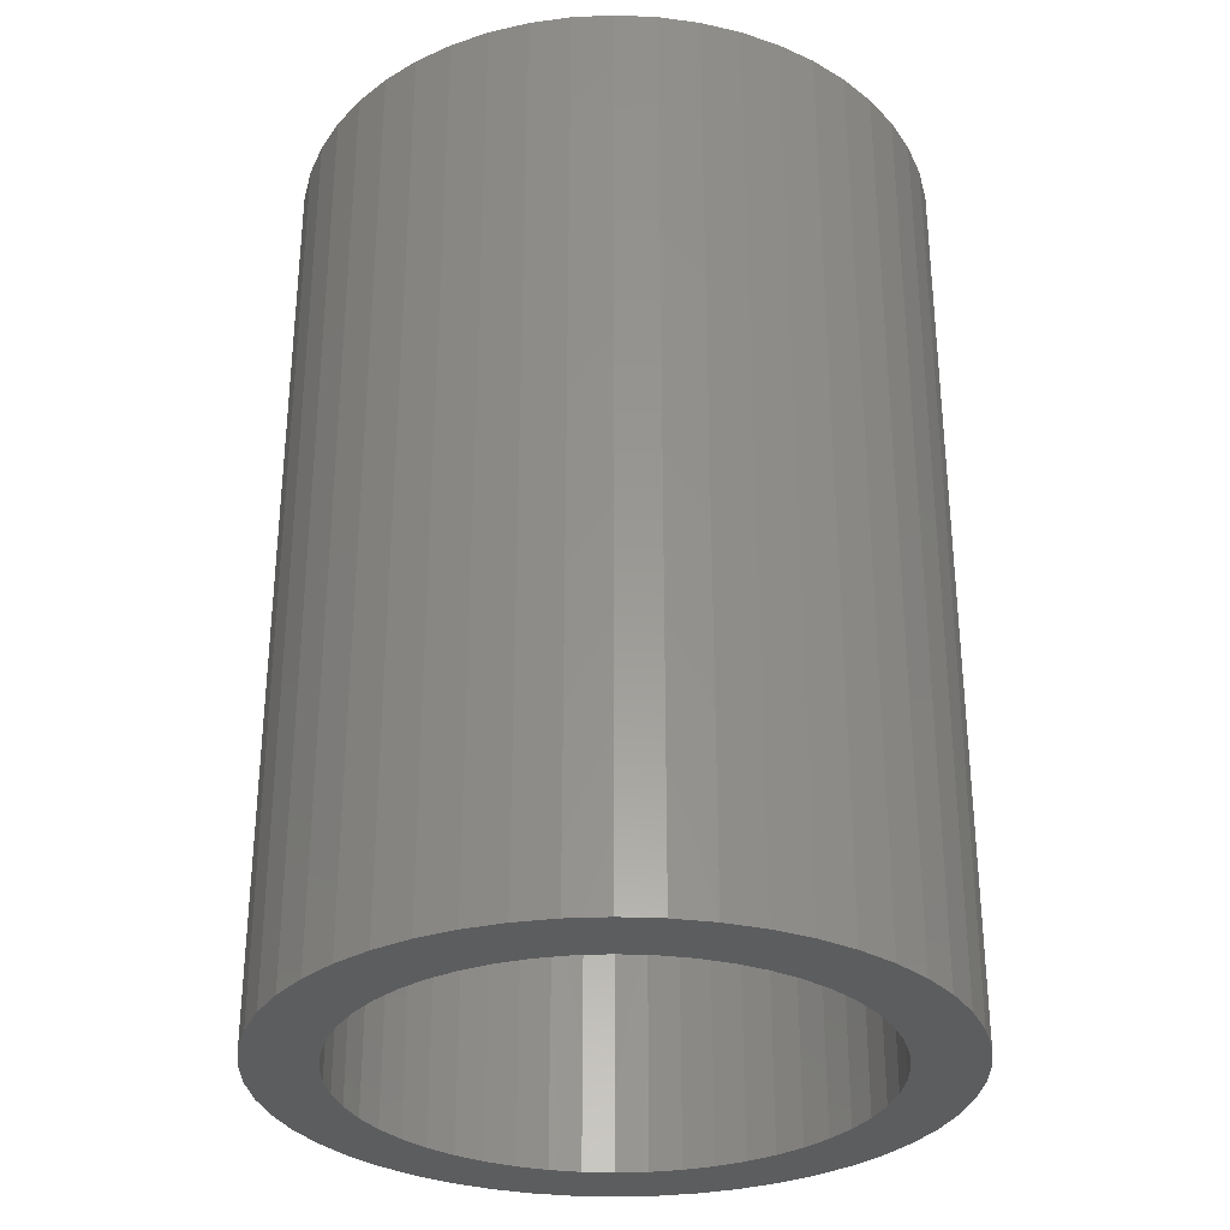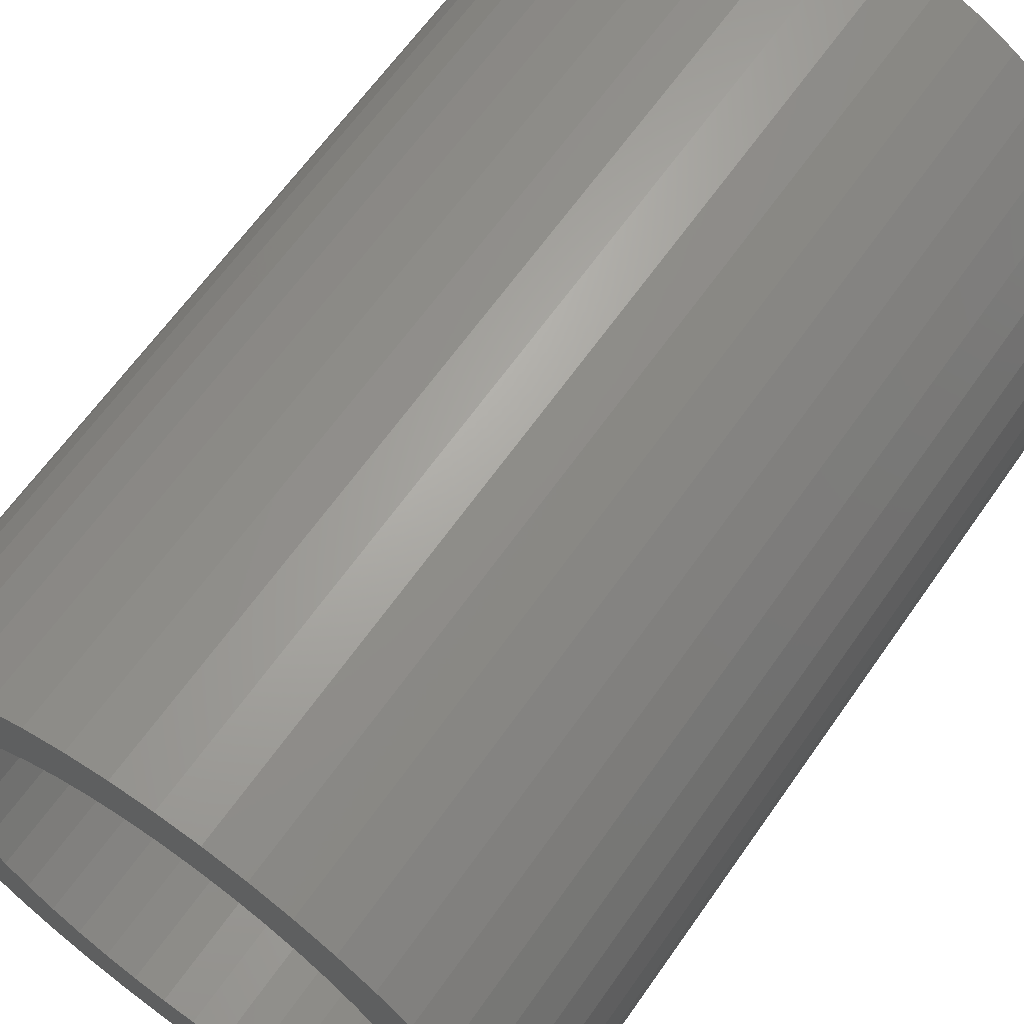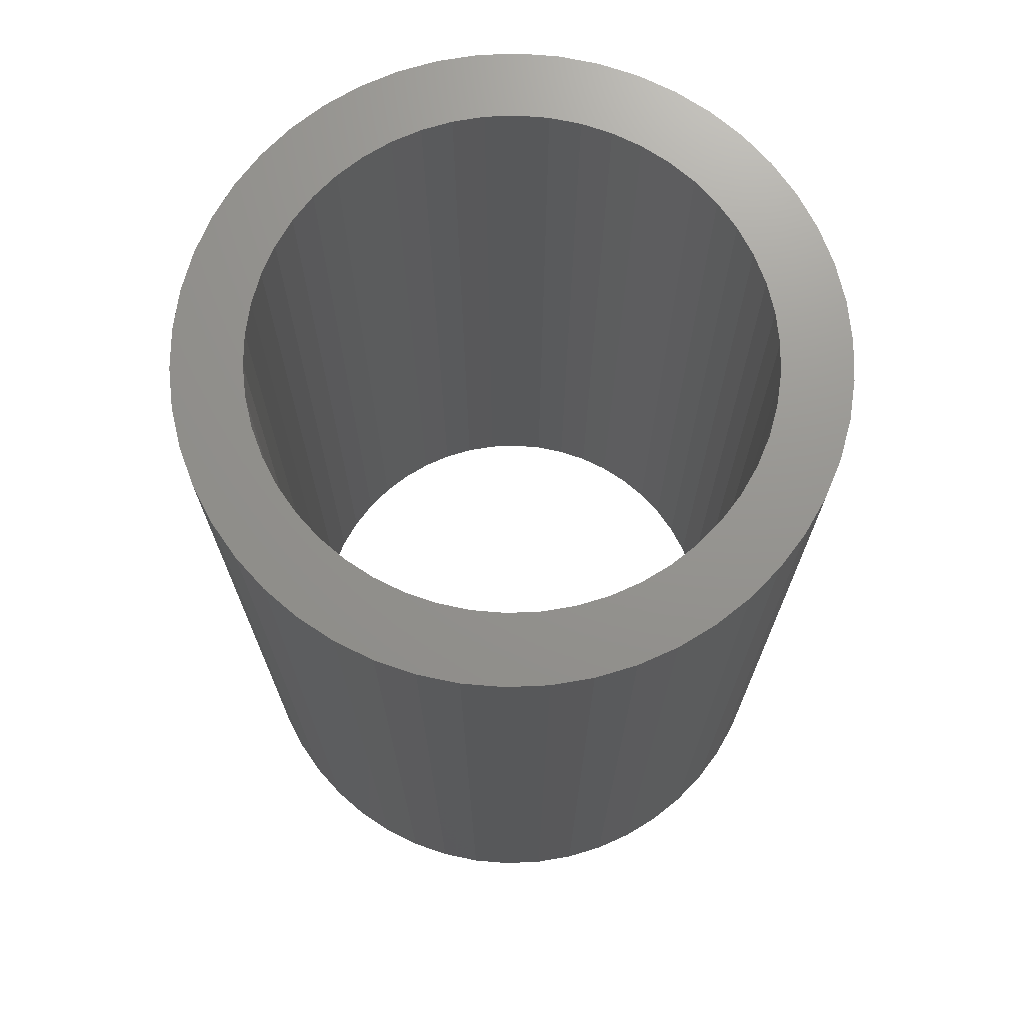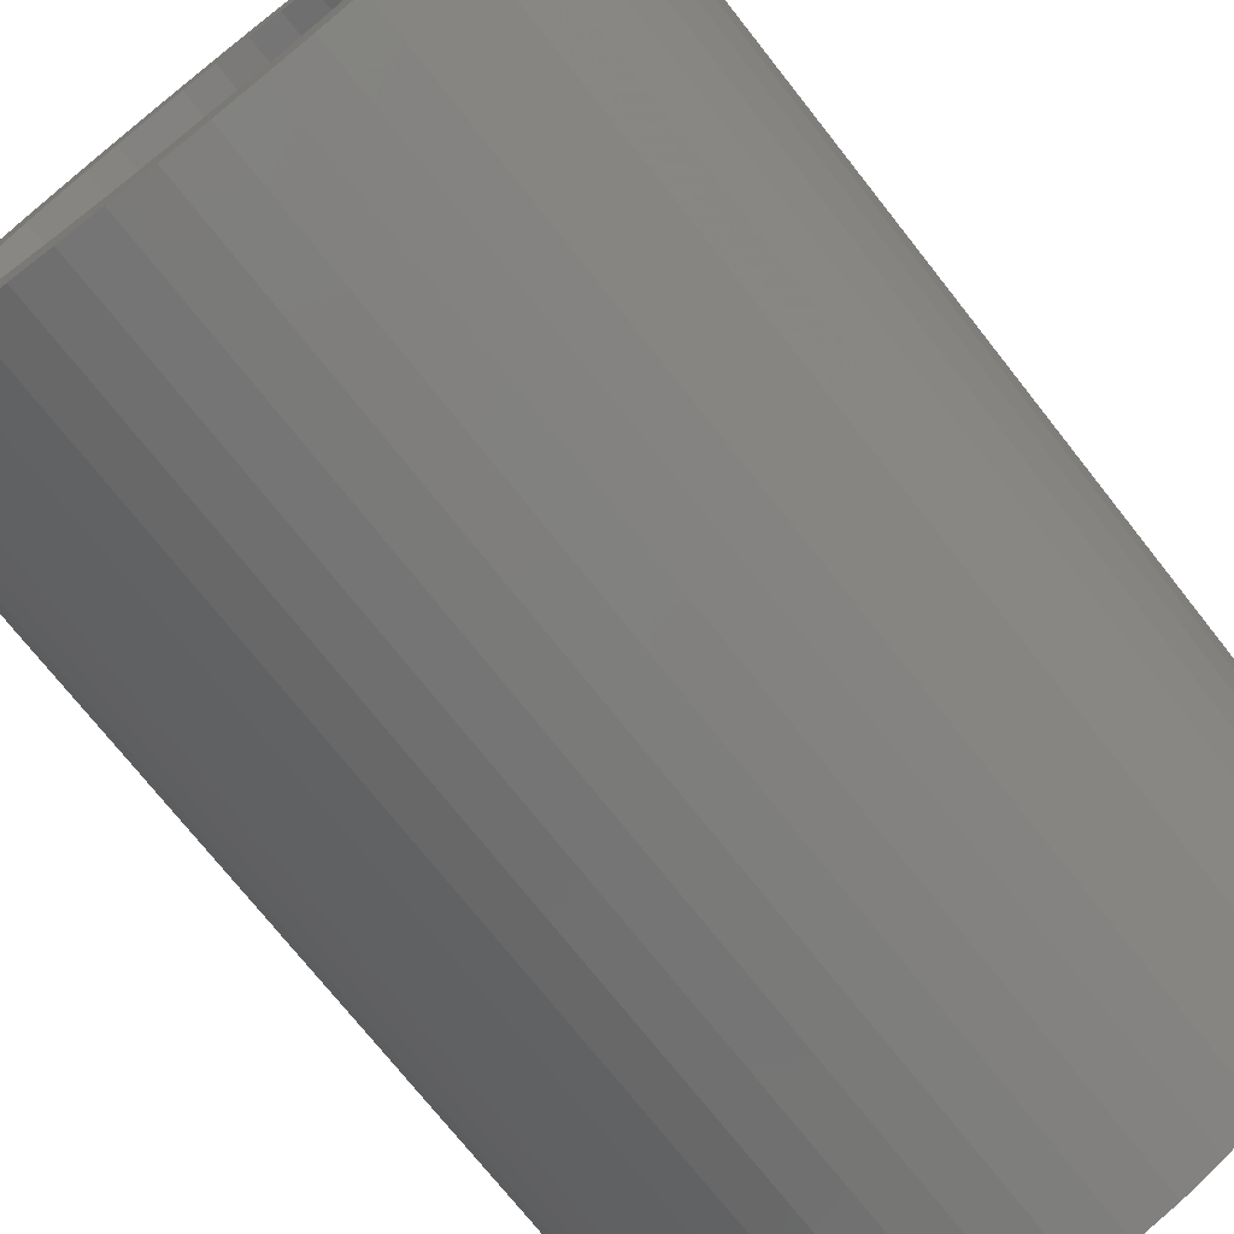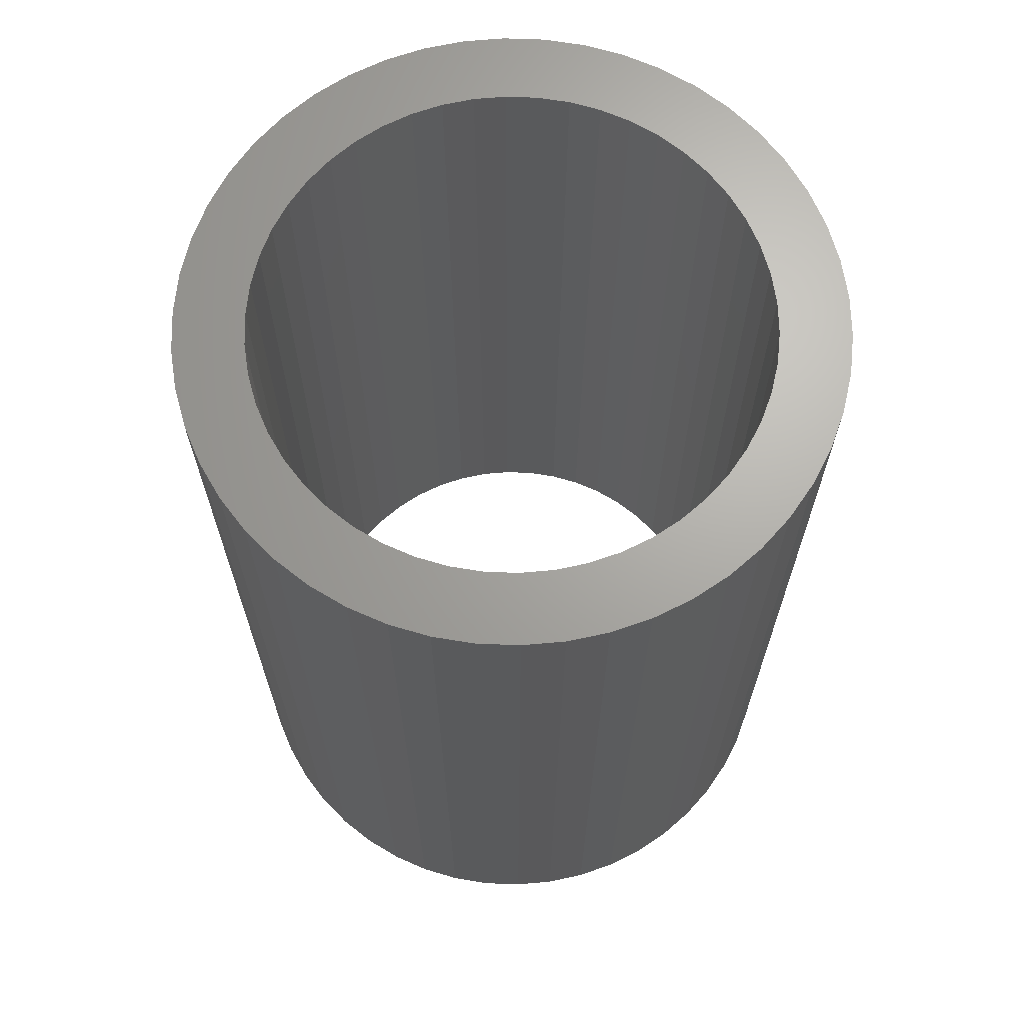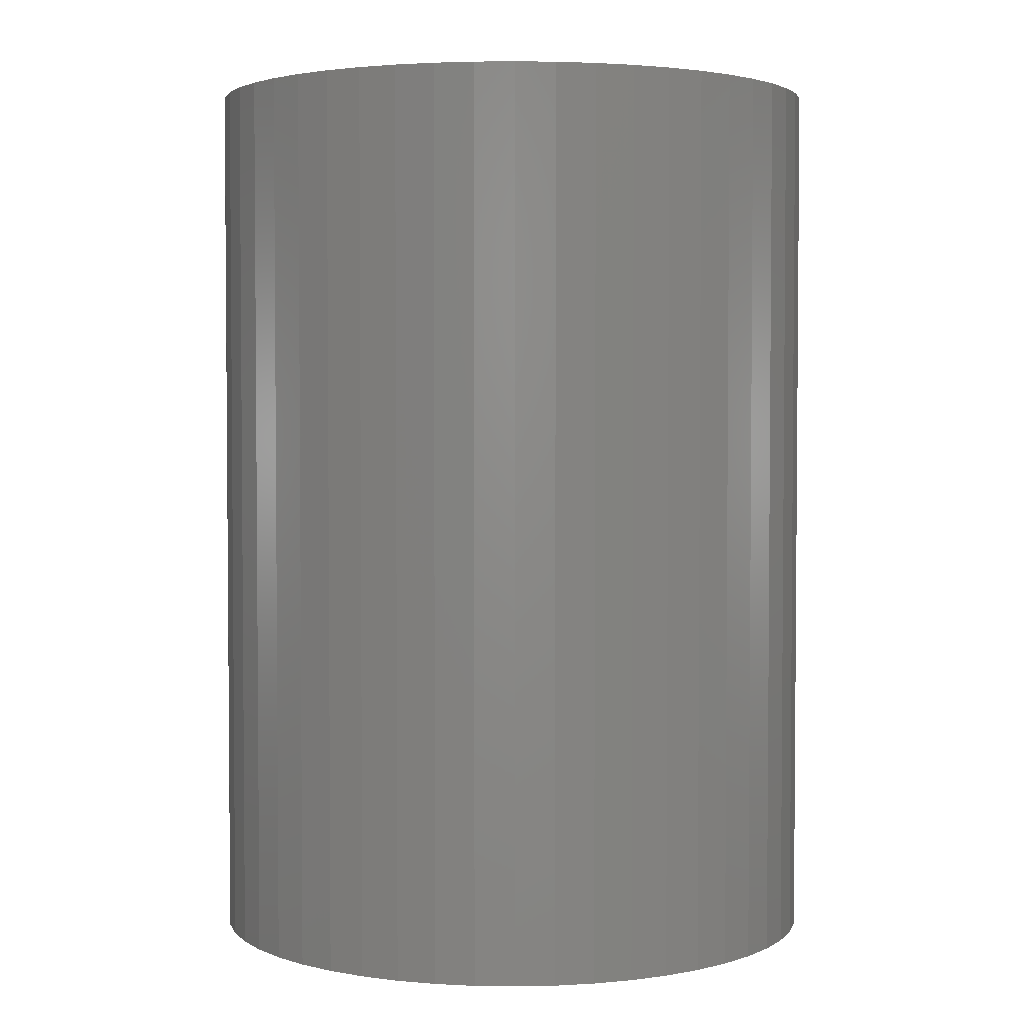
<metadata>
{"format":"stl","ext":"stl","renderer":"f3d","projection":"perspective","resolution":1024,"background":"white","views":[{"elev":-31.1,"azim":68.5,"up":"+Z"},{"elev":63.8,"azim":-145.1,"up":"+Y"},{"elev":71.2,"azim":76.7,"up":"+Z"},{"elev":-73.2,"azim":38.2,"up":"+Y"},{"elev":67.2,"azim":45.4,"up":"+Z"},{"elev":3.0,"azim":-112.1,"up":"+Z"}]}
</metadata>
<code>
# stl→obj: 200 verts, 400 faces
v 3.5 0 5
v 3.472 0.4387 -5
v 3.472 0.4387 5
v 3.5 0 -5
v -3.5 0 -5
v -3.472 0.4387 5
v -3.472 0.4387 -5
v -3.5 0 5
v 0.2198 3.493 -5
v -0.2198 3.493 5
v 0.2198 3.493 5
v -0.2198 3.493 -5
v -0.2198 -3.493 -5
v 0.2198 -3.493 5
v -0.2198 -3.493 5
v 0.2198 -3.493 -5
v 2.551 2.396 -5
v 2.231 2.697 5
v 2.551 2.396 5
v 2.231 2.697 -5
v -2.231 2.697 -5
v -2.551 2.396 5
v -2.231 2.697 5
v -2.551 2.396 -5
v -1.082 3.329 -5
v -1.49 3.167 5
v -1.082 3.329 5
v -1.49 3.167 -5
v 3.254 1.288 5
v 3.067 1.686 -5
v 3.067 1.686 5
v 3.254 1.288 -5
v 3.39 0.8704 -5
v 3.39 0.8704 5
v 2.832 2.057 -5
v 2.832 2.057 5
v 1.49 3.167 -5
v 1.082 3.329 5
v 1.49 3.167 5
v 1.082 3.329 -5
v 1.875 2.955 -5
v 1.875 2.955 5
v -3.067 1.686 -5
v -2.832 2.057 5
v -2.832 2.057 -5
v -3.067 1.686 5
v -3.39 0.8704 -5
v -3.254 1.288 5
v -3.254 1.288 -5
v -3.39 0.8704 5
v -1.875 2.955 -5
v -1.875 2.955 5
v -0.6558 3.438 -5
v -0.6558 3.438 5
v 0.6558 3.438 5
v 0.6558 3.438 -5
v 2.75 0 5
v 2.728 0.3447 5
v 3.472 -0.4387 5
v 2.664 0.6839 5
v 2.728 -0.3447 5
v 2.557 1.012 5
v 3.39 -0.8704 5
v 2.41 1.325 5
v 2.664 -0.6839 5
v 3.254 -1.288 5
v 2.225 1.616 5
v 2.005 1.883 5
v 1.753 2.119 5
v 1.474 2.322 5
v 1.171 2.488 5
v 0.8498 2.615 5
v 0.5153 2.701 5
v 0.1727 2.745 5
v -0.1727 2.745 5
v -0.5153 2.701 5
v -0.8498 2.615 5
v -1.171 2.488 5
v -1.474 2.322 5
v -1.753 2.119 5
v -2.005 1.883 5
v -2.225 1.616 5
v -2.41 1.325 5
v -2.557 1.012 5
v -2.664 0.6839 5
v 2.557 -1.012 5
v 3.067 -1.686 5
v 2.41 -1.325 5
v 2.832 -2.057 5
v 2.225 -1.616 5
v 2.551 -2.396 5
v 2.005 -1.883 5
v 2.231 -2.697 5
v 1.753 -2.119 5
v 1.875 -2.955 5
v 1.474 -2.322 5
v 1.49 -3.167 5
v 1.171 -2.488 5
v 1.082 -3.329 5
v 0.8498 -2.615 5
v 0.6558 -3.438 5
v 0.5153 -2.701 5
v 0.1727 -2.745 5
v -0.1727 -2.745 5
v -0.5153 -2.701 5
v -0.6558 -3.438 5
v -0.8498 -2.615 5
v -1.082 -3.329 5
v -1.171 -2.488 5
v -1.49 -3.167 5
v -1.474 -2.322 5
v -1.875 -2.955 5
v -1.753 -2.119 5
v -2.231 -2.697 5
v -2.005 -1.883 5
v -2.551 -2.396 5
v -2.225 -1.616 5
v -2.832 -2.057 5
v -2.41 -1.325 5
v -3.067 -1.686 5
v -2.557 -1.012 5
v -3.254 -1.288 5
v -2.664 -0.6839 5
v -3.39 -0.8704 5
v -2.728 -0.3447 5
v -3.472 -0.4387 5
v -2.75 0 5
v -2.728 0.3447 5
v 2.832 -2.057 -5
v 2.551 -2.396 -5
v 3.39 -0.8704 -5
v 3.254 -1.288 -5
v 3.472 -0.4387 -5
v -3.067 -1.686 -5
v -3.254 -1.288 -5
v 2.75 0 -5
v 2.728 -0.3447 -5
v 2.664 -0.6839 -5
v 2.728 0.3447 -5
v 2.557 -1.012 -5
v 3.067 -1.686 -5
v 2.41 -1.325 -5
v 2.664 0.6839 -5
v 2.225 -1.616 -5
v 2.005 -1.883 -5
v 2.231 -2.697 -5
v 1.753 -2.119 -5
v 1.875 -2.955 -5
v 1.474 -2.322 -5
v 1.49 -3.167 -5
v 1.171 -2.488 -5
v 1.082 -3.329 -5
v 0.8498 -2.615 -5
v 0.6558 -3.438 -5
v 0.5153 -2.701 -5
v 0.1727 -2.745 -5
v -0.1727 -2.745 -5
v -0.5153 -2.701 -5
v -0.6558 -3.438 -5
v -0.8498 -2.615 -5
v -1.082 -3.329 -5
v -1.171 -2.488 -5
v -1.49 -3.167 -5
v -1.474 -2.322 -5
v -1.875 -2.955 -5
v -1.753 -2.119 -5
v -2.231 -2.697 -5
v -2.005 -1.883 -5
v -2.551 -2.396 -5
v -2.225 -1.616 -5
v -2.832 -2.057 -5
v -2.41 -1.325 -5
v -2.557 -1.012 -5
v -2.664 -0.6839 -5
v 2.557 1.012 -5
v 2.41 1.325 -5
v 2.225 1.616 -5
v 2.005 1.883 -5
v 1.753 2.119 -5
v 1.474 2.322 -5
v 1.171 2.488 -5
v 0.8498 2.615 -5
v 0.5153 2.701 -5
v 0.1727 2.745 -5
v -0.1727 2.745 -5
v -0.5153 2.701 -5
v -0.8498 2.615 -5
v -1.171 2.488 -5
v -1.474 2.322 -5
v -1.753 2.119 -5
v -2.005 1.883 -5
v -2.225 1.616 -5
v -2.41 1.325 -5
v -2.557 1.012 -5
v -2.664 0.6839 -5
v -2.728 0.3447 -5
v -2.75 0 -5
v -3.39 -0.8704 -5
v -2.728 -0.3447 -5
v -3.472 -0.4387 -5
f 1 2 3
f 2 1 4
f 5 6 7
f 6 5 8
f 9 10 11
f 10 9 12
f 13 14 15
f 14 13 16
f 17 18 19
f 18 17 20
f 21 22 23
f 22 21 24
f 25 26 27
f 26 25 28
f 29 30 31
f 30 29 32
f 3 33 34
f 33 3 2
f 31 35 36
f 35 31 30
f 37 38 39
f 38 37 40
f 41 39 42
f 39 41 37
f 43 44 45
f 44 43 46
f 45 22 24
f 22 45 44
f 47 48 49
f 48 47 50
f 51 23 52
f 23 51 21
f 53 27 54
f 27 53 25
f 34 32 29
f 32 34 33
f 36 17 19
f 17 36 35
f 40 55 38
f 55 40 56
f 56 11 55
f 11 56 9
f 20 42 18
f 42 20 41
f 49 46 43
f 46 49 48
f 7 50 47
f 50 7 6
f 57 1 3
f 58 3 34
f 1 57 59
f 60 34 29
f 61 59 57
f 62 29 31
f 59 61 63
f 64 31 36
f 65 63 61
f 63 65 66
f 3 58 57
f 34 60 58
f 29 62 60
f 67 36 19
f 31 64 62
f 68 19 18
f 36 67 64
f 19 68 67
f 69 18 42
f 18 69 68
f 70 42 39
f 42 70 69
f 39 71 70
f 38 71 39
f 38 72 71
f 55 72 38
f 55 73 72
f 11 73 55
f 11 74 73
f 11 75 74
f 10 75 11
f 10 76 75
f 54 76 10
f 54 77 76
f 27 77 54
f 27 78 77
f 26 78 27
f 78 26 79
f 52 79 26
f 79 52 80
f 23 80 52
f 80 23 81
f 22 81 23
f 81 22 82
f 44 82 22
f 82 44 83
f 46 83 44
f 83 46 84
f 84 48 85
f 48 84 46
f 86 66 65
f 66 86 87
f 88 87 86
f 87 88 89
f 90 89 88
f 89 90 91
f 92 91 90
f 91 92 93
f 94 93 92
f 93 94 95
f 96 95 94
f 95 96 97
f 98 97 96
f 98 99 97
f 100 99 98
f 100 101 99
f 102 101 100
f 102 14 101
f 103 14 102
f 104 14 103
f 104 15 14
f 105 15 104
f 105 106 15
f 107 106 105
f 107 108 106
f 109 108 107
f 110 109 111
f 109 110 108
f 112 111 113
f 111 112 110
f 114 113 115
f 116 115 117
f 113 114 112
f 118 117 119
f 115 116 114
f 120 119 121
f 122 121 123
f 124 123 125
f 117 118 116
f 126 125 127
f 50 85 48
f 85 50 128
f 119 120 118
f 6 128 50
f 121 122 120
f 128 6 127
f 123 124 122
f 8 127 6
f 125 126 124
f 127 8 126
f 28 52 26
f 52 28 51
f 12 54 10
f 54 12 53
f 91 129 89
f 129 91 130
f 66 131 63
f 131 66 132
f 63 133 59
f 133 63 131
f 134 122 135
f 122 134 120
f 136 4 133
f 137 133 131
f 4 136 2
f 138 131 132
f 139 2 136
f 140 132 141
f 2 139 33
f 142 141 129
f 143 33 139
f 33 143 32
f 133 137 136
f 131 138 137
f 132 140 138
f 144 129 130
f 141 142 140
f 145 130 146
f 129 144 142
f 130 145 144
f 147 146 148
f 146 147 145
f 149 148 150
f 148 149 147
f 150 151 149
f 152 151 150
f 152 153 151
f 154 153 152
f 154 155 153
f 16 155 154
f 16 156 155
f 16 157 156
f 13 157 16
f 13 158 157
f 159 158 13
f 159 160 158
f 161 160 159
f 161 162 160
f 163 162 161
f 162 163 164
f 165 164 163
f 164 165 166
f 167 166 165
f 166 167 168
f 169 168 167
f 168 169 170
f 171 170 169
f 170 171 172
f 134 172 171
f 172 134 173
f 173 135 174
f 135 173 134
f 175 32 143
f 32 175 30
f 176 30 175
f 30 176 35
f 177 35 176
f 35 177 17
f 178 17 177
f 17 178 20
f 179 20 178
f 20 179 41
f 180 41 179
f 41 180 37
f 181 37 180
f 181 40 37
f 182 40 181
f 182 56 40
f 183 56 182
f 183 9 56
f 184 9 183
f 185 9 184
f 185 12 9
f 186 12 185
f 186 53 12
f 187 53 186
f 187 25 53
f 188 25 187
f 28 188 189
f 188 28 25
f 51 189 190
f 189 51 28
f 21 190 191
f 24 191 192
f 190 21 51
f 45 192 193
f 191 24 21
f 43 193 194
f 49 194 195
f 47 195 196
f 192 45 24
f 7 196 197
f 198 174 135
f 174 198 199
f 193 43 45
f 200 199 198
f 194 49 43
f 199 200 197
f 195 47 49
f 5 197 200
f 196 7 47
f 197 5 7
f 152 97 99
f 97 152 150
f 146 91 93
f 91 146 130
f 89 141 87
f 141 89 129
f 59 4 1
f 4 59 133
f 163 108 110
f 108 163 161
f 135 124 198
f 124 135 122
f 154 99 101
f 99 154 152
f 16 101 14
f 101 16 154
f 150 95 97
f 95 150 148
f 148 93 95
f 93 148 146
f 87 132 66
f 132 87 141
f 159 15 106
f 15 159 13
f 167 112 114
f 112 167 165
f 161 106 108
f 106 161 159
f 169 114 116
f 114 169 167
f 169 118 171
f 118 169 116
f 171 120 134
f 120 171 118
f 198 126 200
f 126 198 124
f 200 8 5
f 8 200 126
f 165 110 112
f 110 165 163
f 136 58 139
f 58 136 57
f 127 196 128
f 196 127 197
f 185 74 75
f 74 185 184
f 156 104 103
f 104 156 157
f 179 68 69
f 68 179 178
f 191 80 81
f 80 191 190
f 188 77 78
f 77 188 187
f 142 86 140
f 86 142 88
f 175 64 176
f 64 175 62
f 182 71 72
f 71 182 181
f 180 69 70
f 69 180 179
f 84 193 83
f 193 84 194
f 82 191 81
f 191 82 192
f 189 78 79
f 78 189 188
f 187 76 77
f 76 187 186
f 151 100 98
f 100 151 153
f 143 62 175
f 62 143 60
f 139 60 143
f 60 139 58
f 177 68 178
f 68 177 67
f 176 67 177
f 67 176 64
f 183 72 73
f 72 183 182
f 184 73 74
f 73 184 183
f 181 70 71
f 70 181 180
f 83 192 82
f 192 83 193
f 85 194 84
f 194 85 195
f 128 195 85
f 195 128 196
f 190 79 80
f 79 190 189
f 186 75 76
f 75 186 185
f 137 57 136
f 57 137 61
f 145 90 144
f 90 145 92
f 166 115 113
f 115 166 168
f 119 173 121
f 173 119 172
f 115 170 117
f 170 115 168
f 149 98 96
f 98 149 151
f 140 65 138
f 65 140 86
f 144 88 142
f 88 144 90
f 123 199 125
f 199 123 174
f 125 197 127
f 197 125 199
f 121 174 123
f 174 121 173
f 147 96 94
f 96 147 149
f 153 102 100
f 102 153 155
f 155 103 102
f 103 155 156
f 138 61 137
f 61 138 65
f 160 109 107
f 109 160 162
f 158 107 105
f 107 158 160
f 117 172 119
f 172 117 170
f 145 94 92
f 94 145 147
f 162 111 109
f 111 162 164
f 157 105 104
f 105 157 158
f 164 113 111
f 113 164 166

</code>
